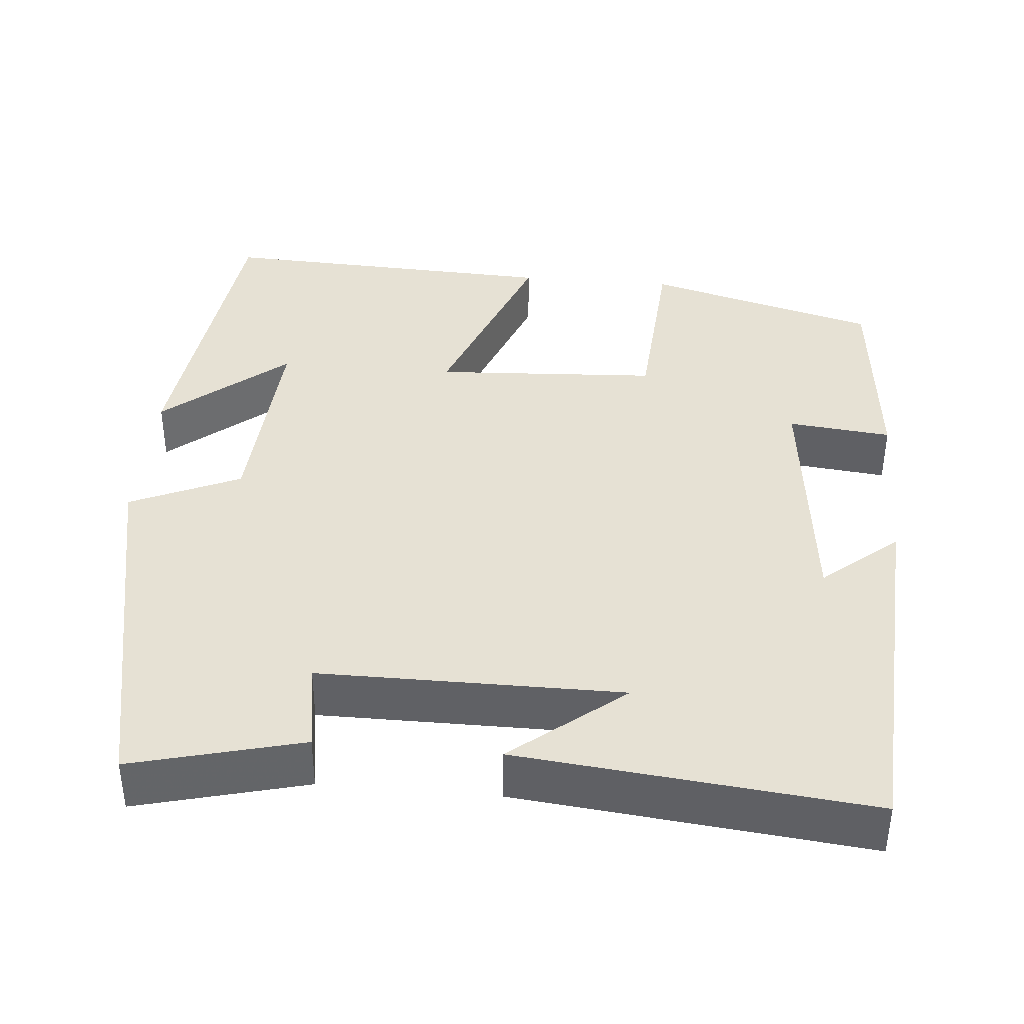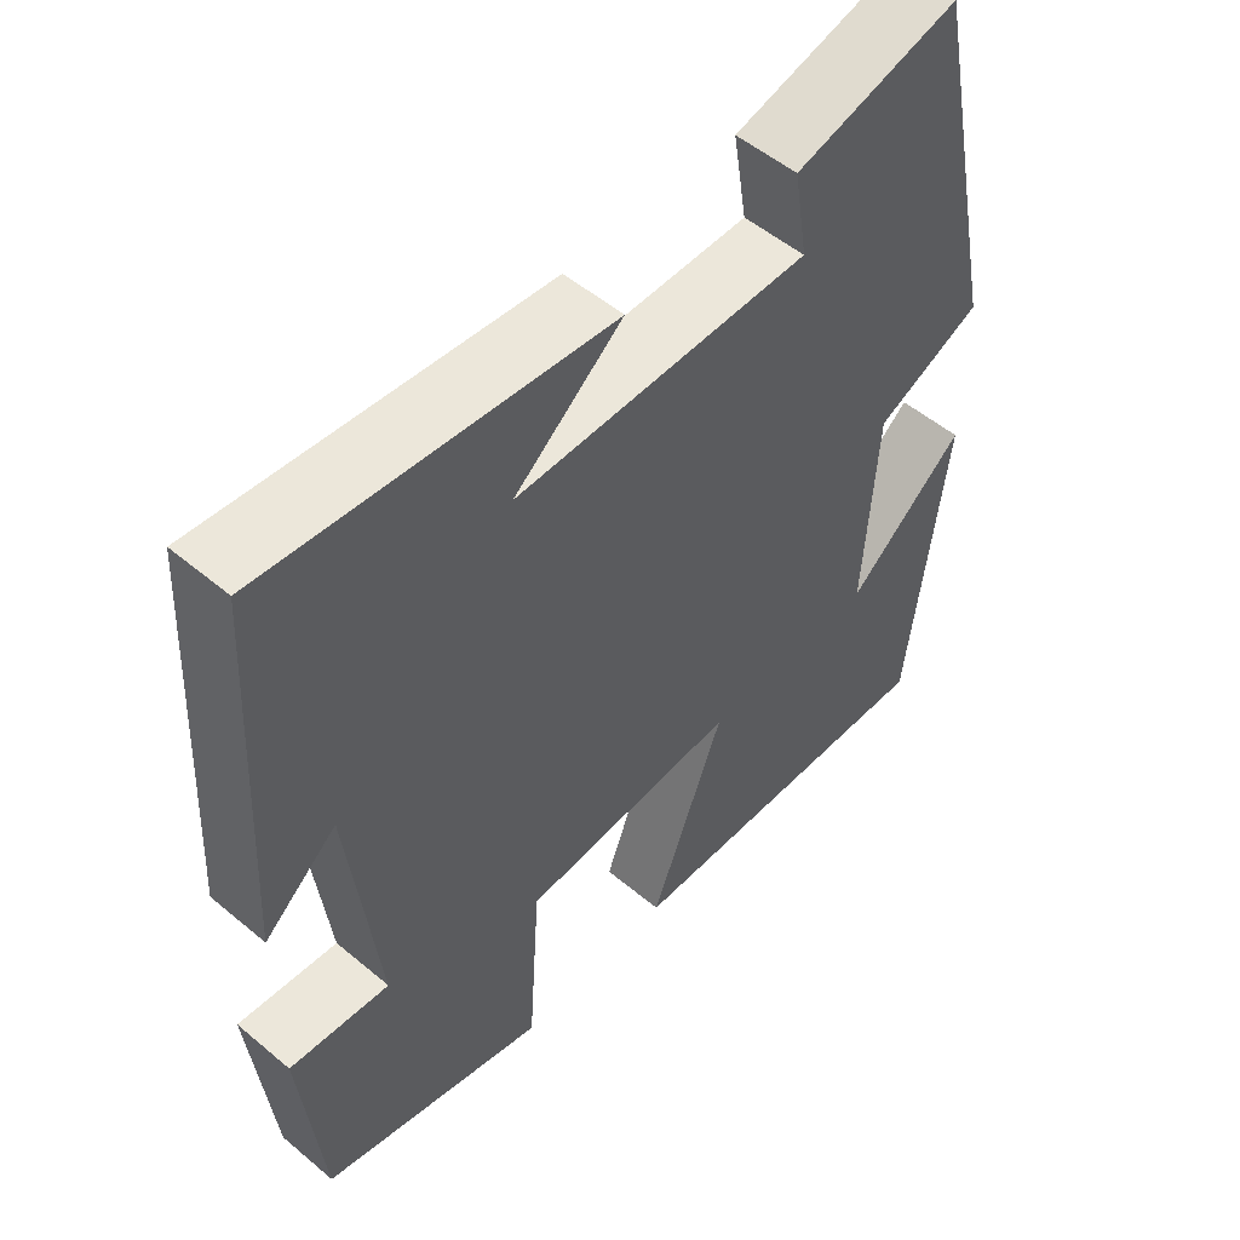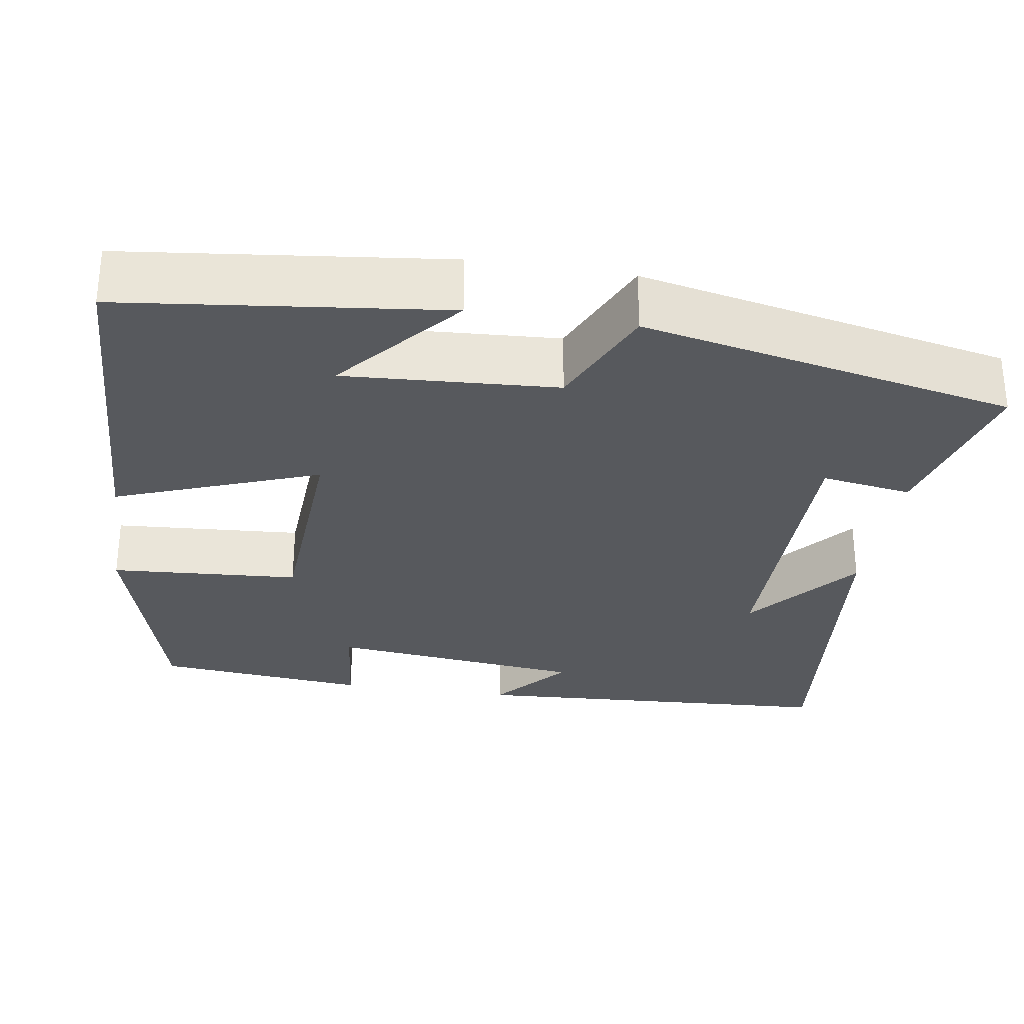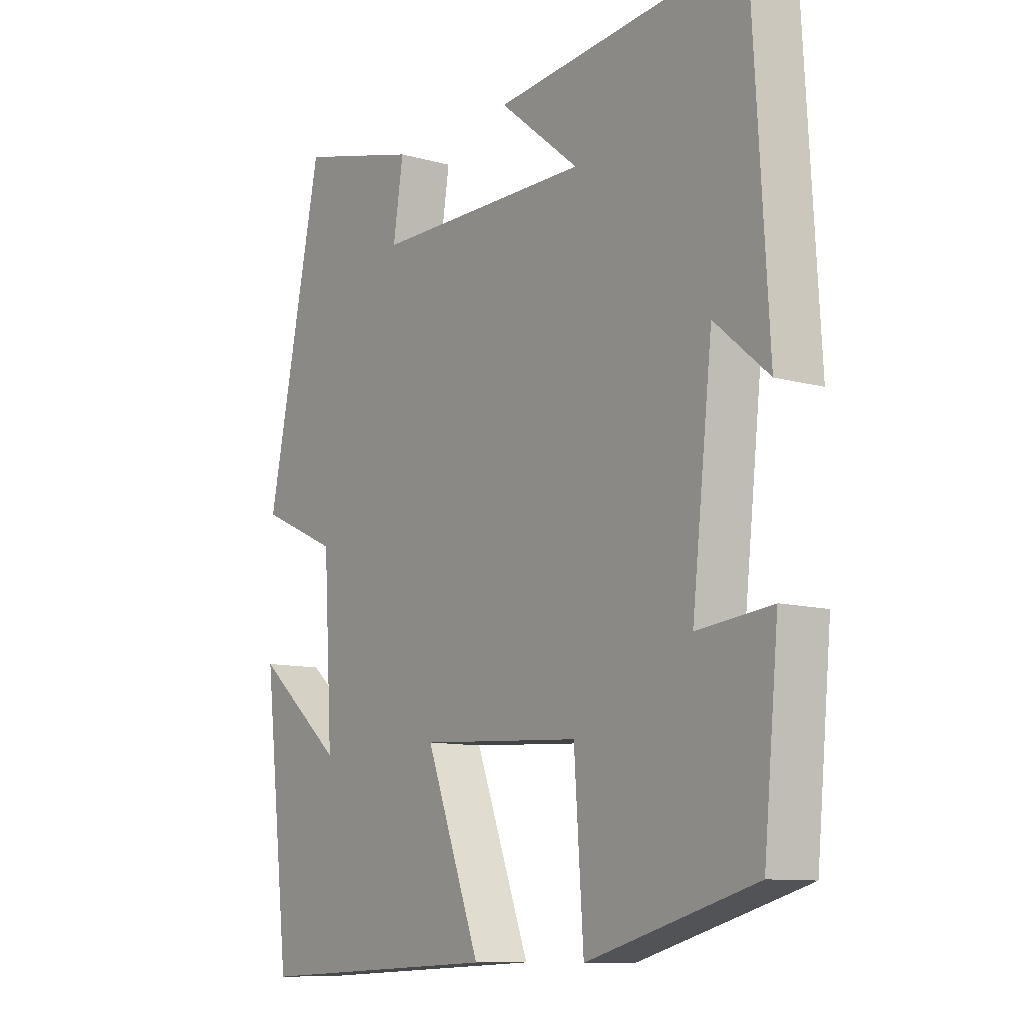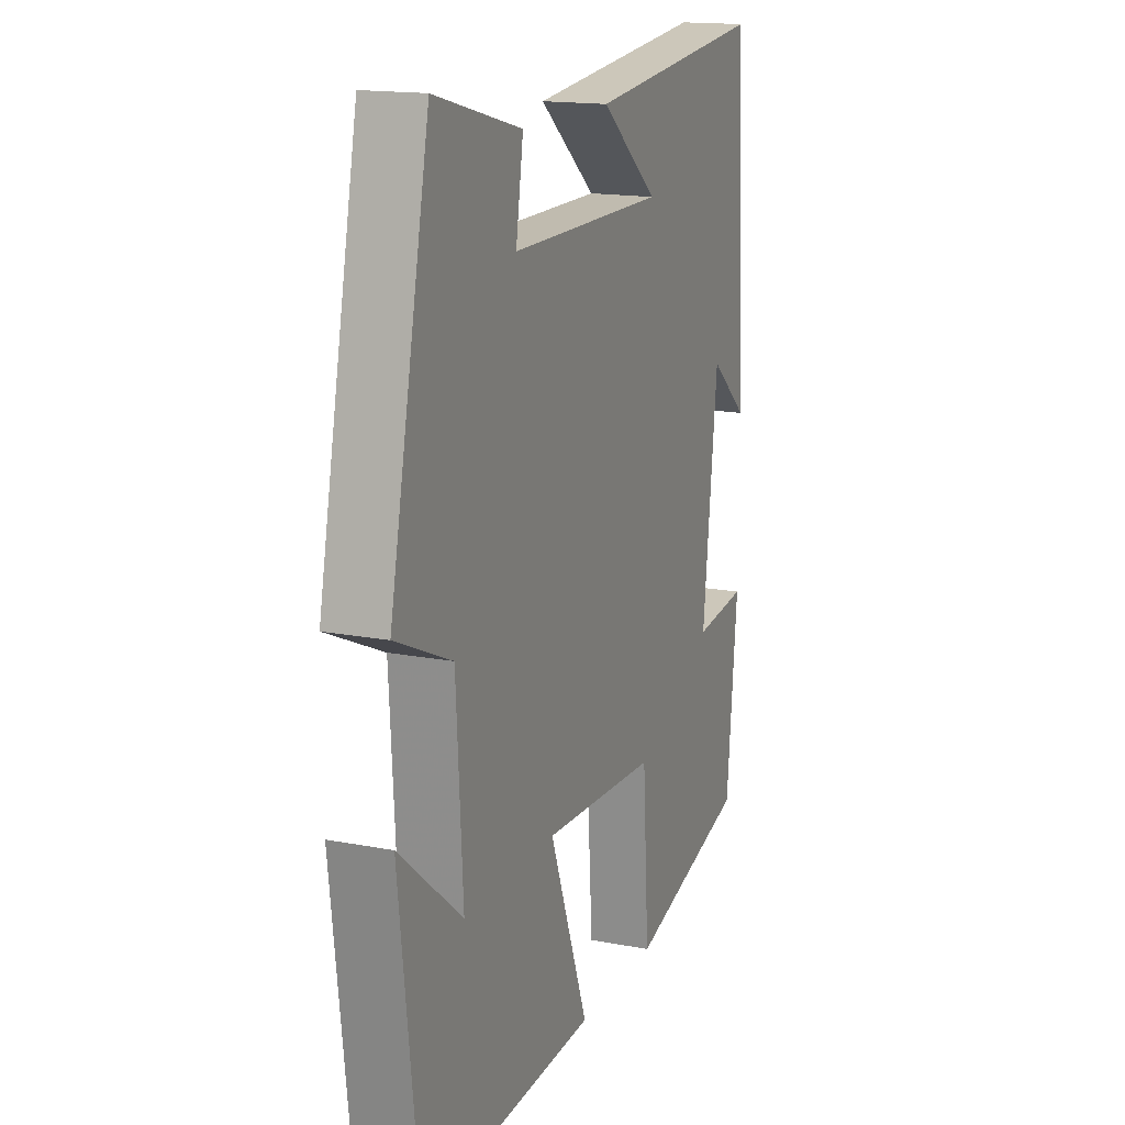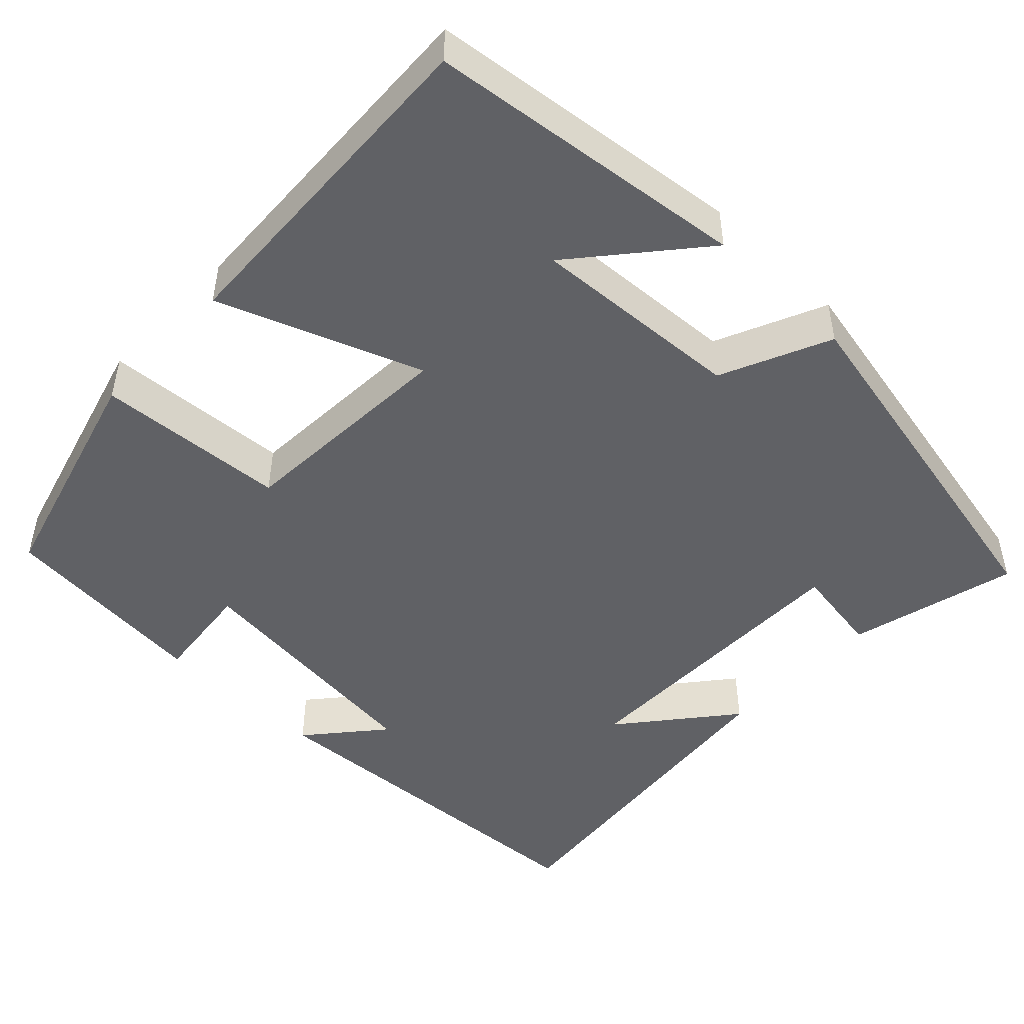
<metadata>
{"format":"obj","ext":"obj","renderer":"f3d","projection":"perspective","resolution":1024,"background":"white","views":[{"elev":39.1,"azim":5.1,"up":"+Y"},{"elev":53.0,"azim":131.9,"up":"+Z"},{"elev":-29.7,"azim":-98.9,"up":"+Y"},{"elev":-10.3,"azim":54.6,"up":"+Z"},{"elev":16.2,"azim":-68.3,"up":"+Z"},{"elev":-48.1,"azim":-133.7,"up":"+Y"}]}
</metadata>
<code>
v 0.474 0.07 -0.419
v 0.181 0.07 -0.5
v 0.165 0.07 -0.261
v -0.117 0.07 -0.245
v -0.021 0.07 -0.5
v -0.453 0.07 -0.519
v -0.5 0.07 -0.115
v -0.346 0.07 -0.245
v -0.362 0.07 0.023
v -0.5 0.07 0.085
v -0.402 0.07 0.555
v -0.189 0.07 0.5
v -0.207 0.07 0.386
v 0.173 0.07 0.386
v 0.033 0.07 0.5
v 0.473 0.07 0.546
v 0.5 0.07 0.077
v 0.406 0.07 0.157
v 0.37 0.07 -0.165
v 0.5 0.07 -0.151
v 0.474 0 -0.419
v 0.181 0 -0.5
v 0.165 0 -0.261
v -0.117 0 -0.245
v -0.021 0 -0.5
v -0.453 0 -0.519
v -0.5 0 -0.115
v -0.346 0 -0.245
v -0.362 0 0.023
v -0.5 0 0.085
v -0.402 0 0.555
v -0.189 0 0.5
v -0.207 0 0.386
v 0.173 0 0.386
v 0.033 0 0.5
v 0.473 0 0.546
v 0.5 0 0.077
v 0.406 0 0.157
v 0.37 0 -0.165
v 0.5 0 -0.151
f 1 2 3
f 20 1 3
f 19 20 3
f 18 19 3 4
f 16 17 18
f 16 18 4
f 14 15 16
f 14 16 4
f 13 14 4
f 11 12 13
f 10 11 13
f 9 10 13
f 8 9 13 4
f 6 7 8
f 4 5 6 8
f 23 22 21
f 23 21 40
f 23 40 39
f 24 23 39 38
f 38 37 36
f 24 38 36
f 36 35 34
f 24 36 34
f 24 34 33
f 33 32 31
f 33 31 30
f 33 30 29
f 24 33 29 28
f 28 27 26
f 28 26 25 24
f 1 21 22 2
f 2 22 23 3
f 3 23 24 4
f 4 24 25 5
f 5 25 26 6
f 6 26 27 7
f 7 27 28 8
f 8 28 29 9
f 9 29 30 10
f 10 30 31 11
f 11 31 32 12
f 12 32 33 13
f 13 33 34 14
f 14 34 35 15
f 15 35 36 16
f 16 36 37 17
f 17 37 38 18
f 18 38 39 19
f 19 39 40 20
f 20 40 21 1

</code>
